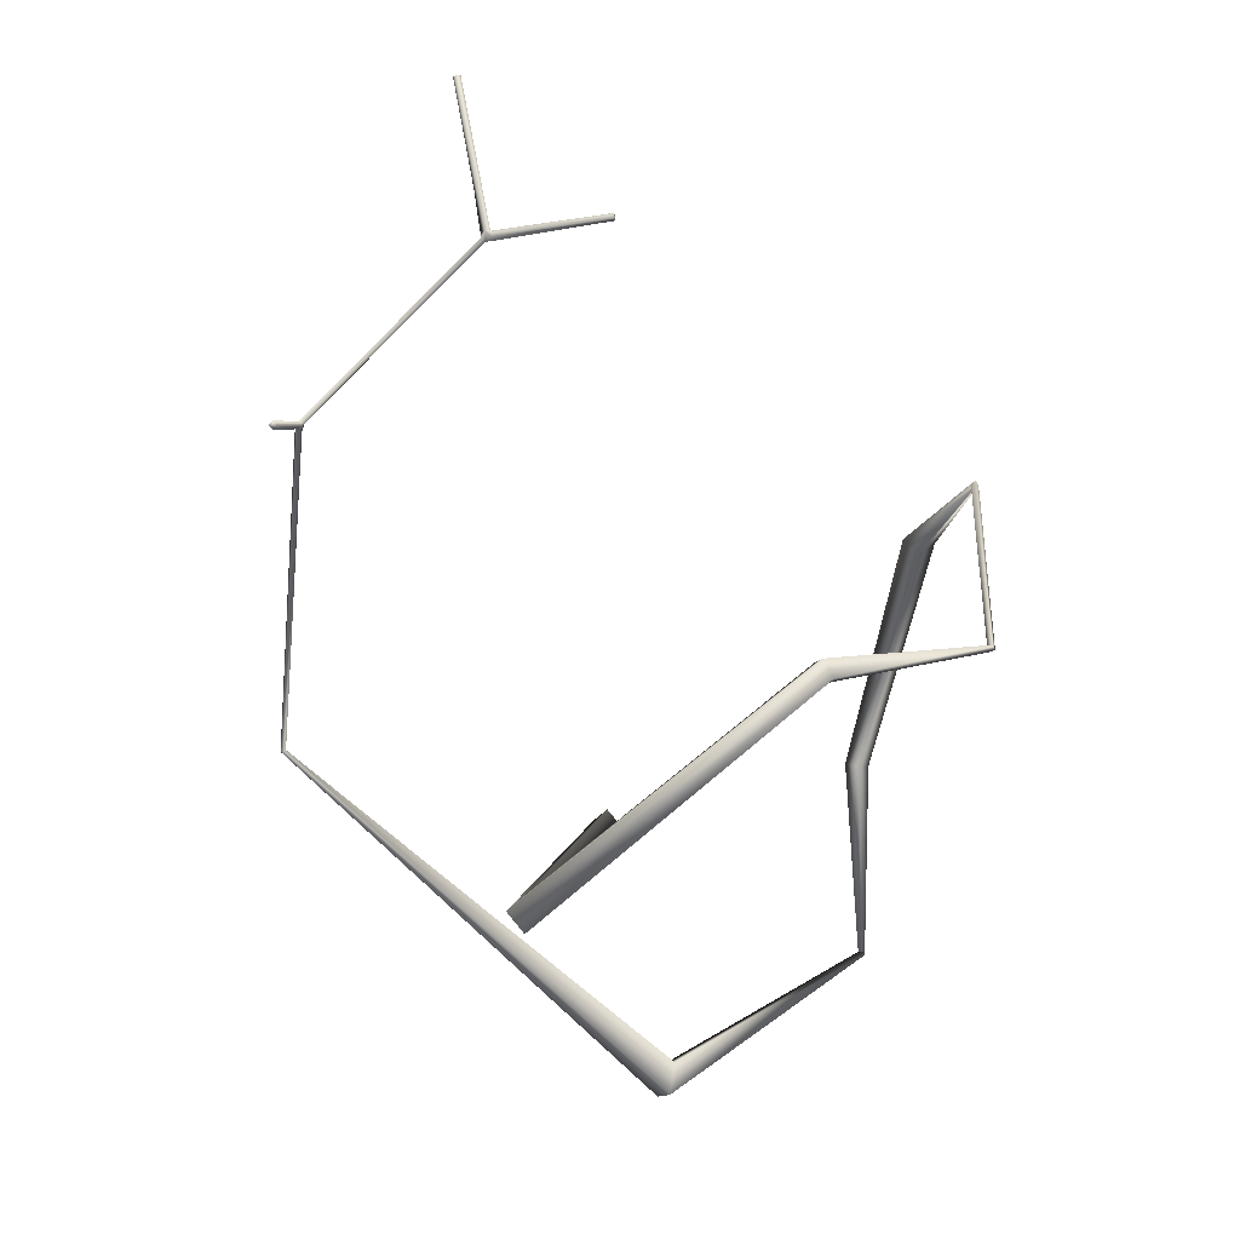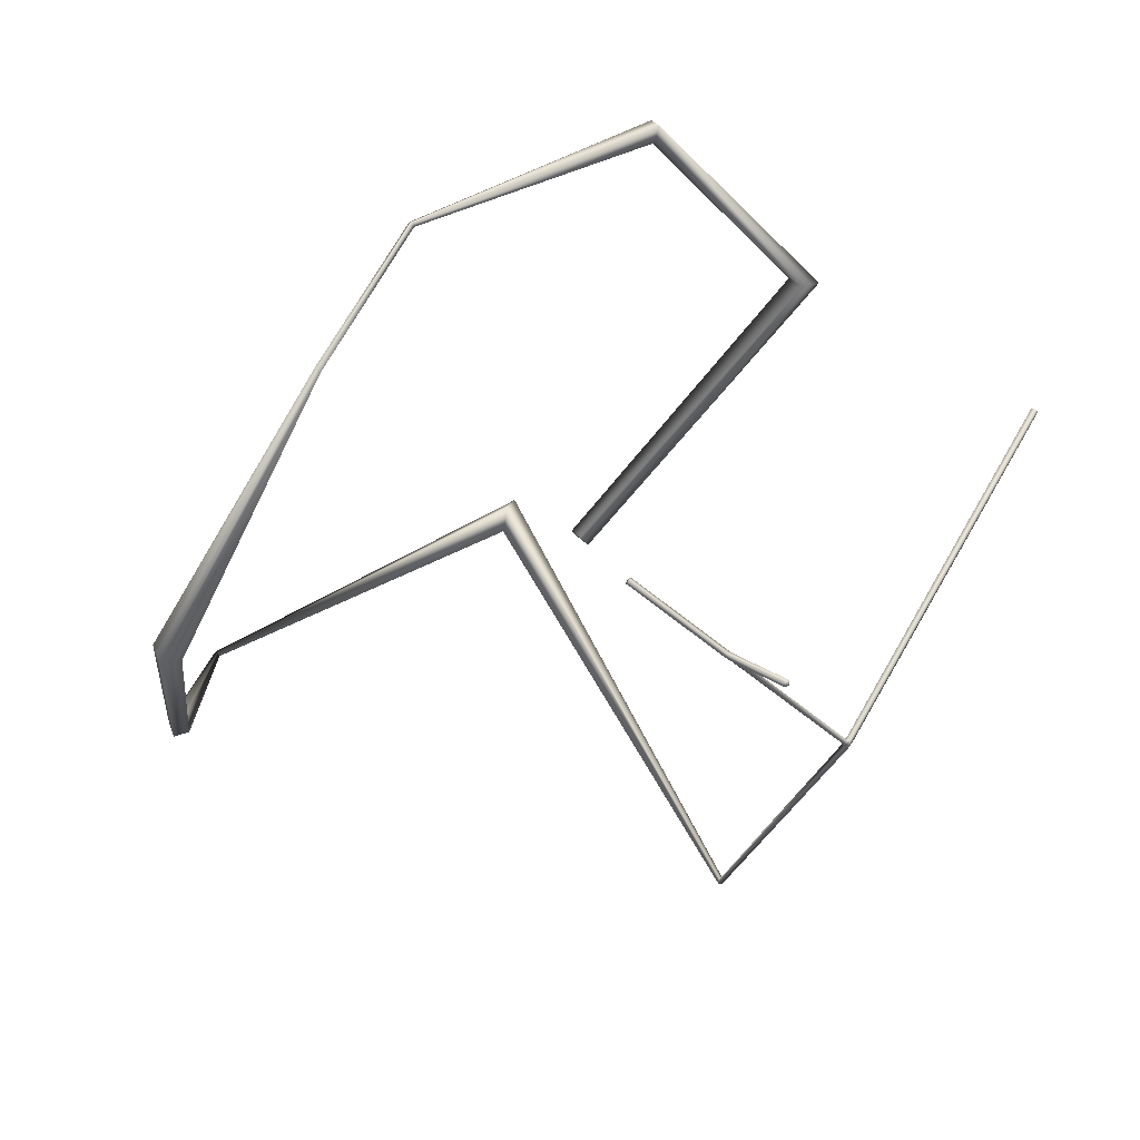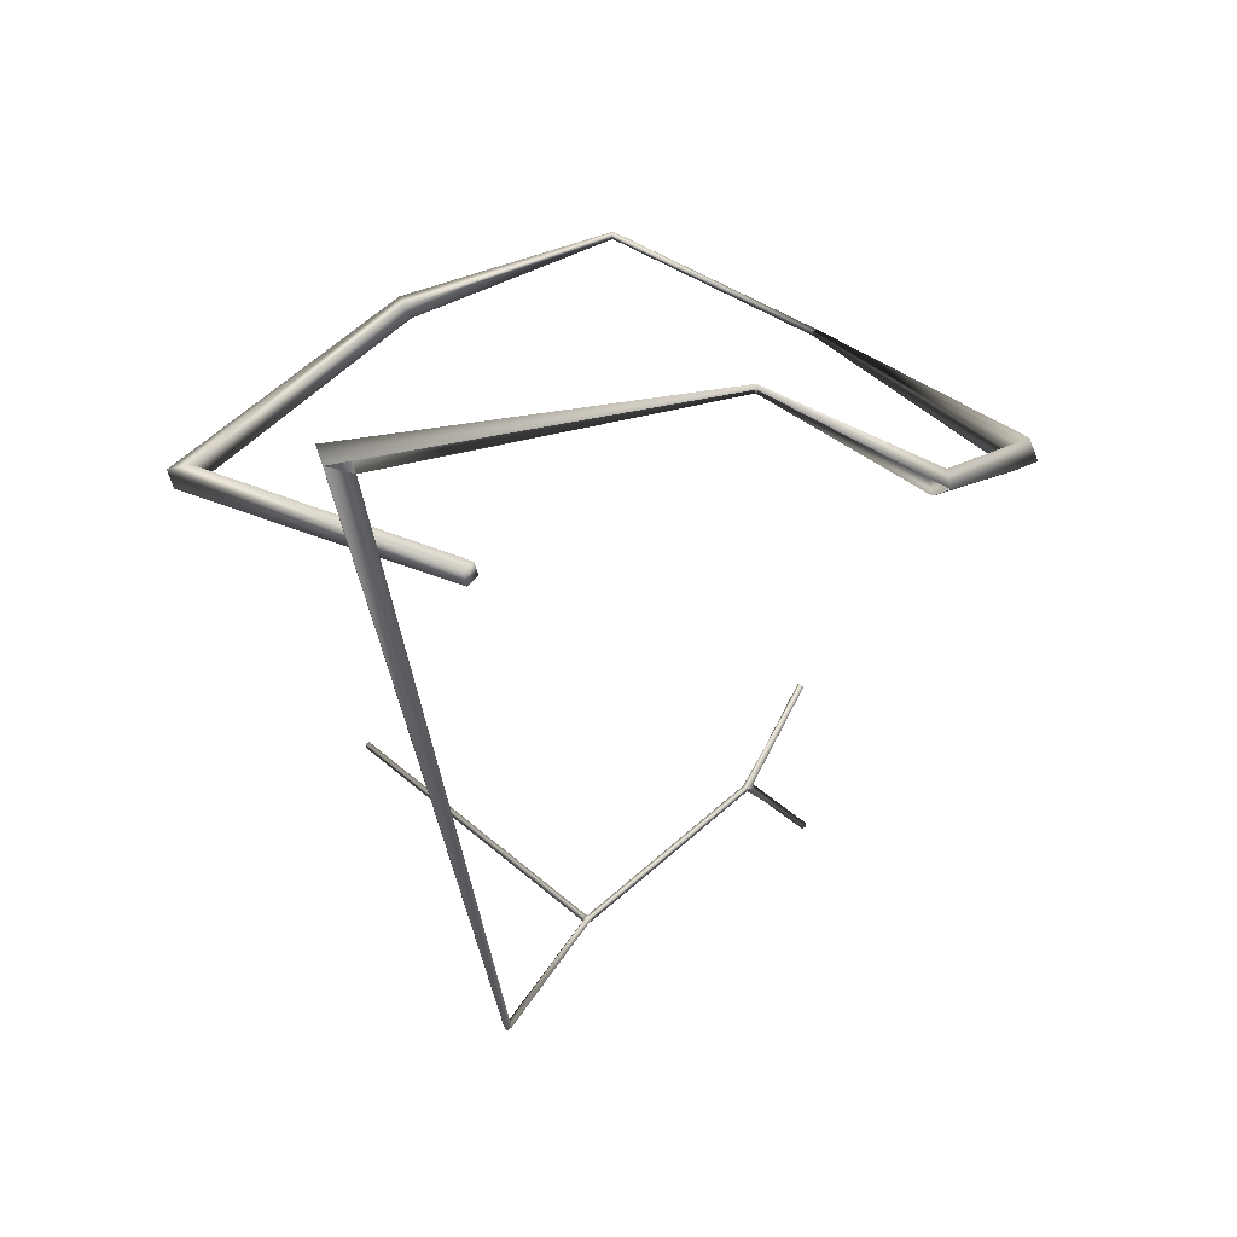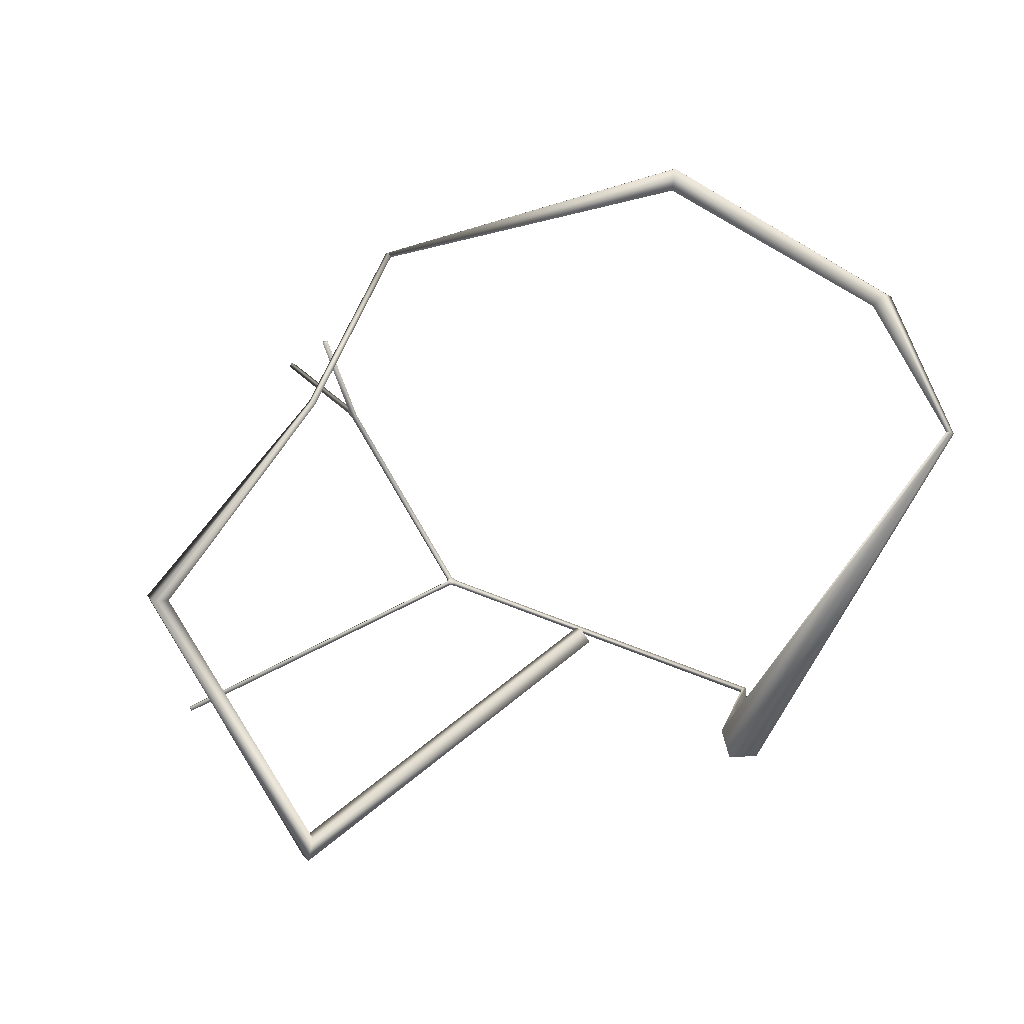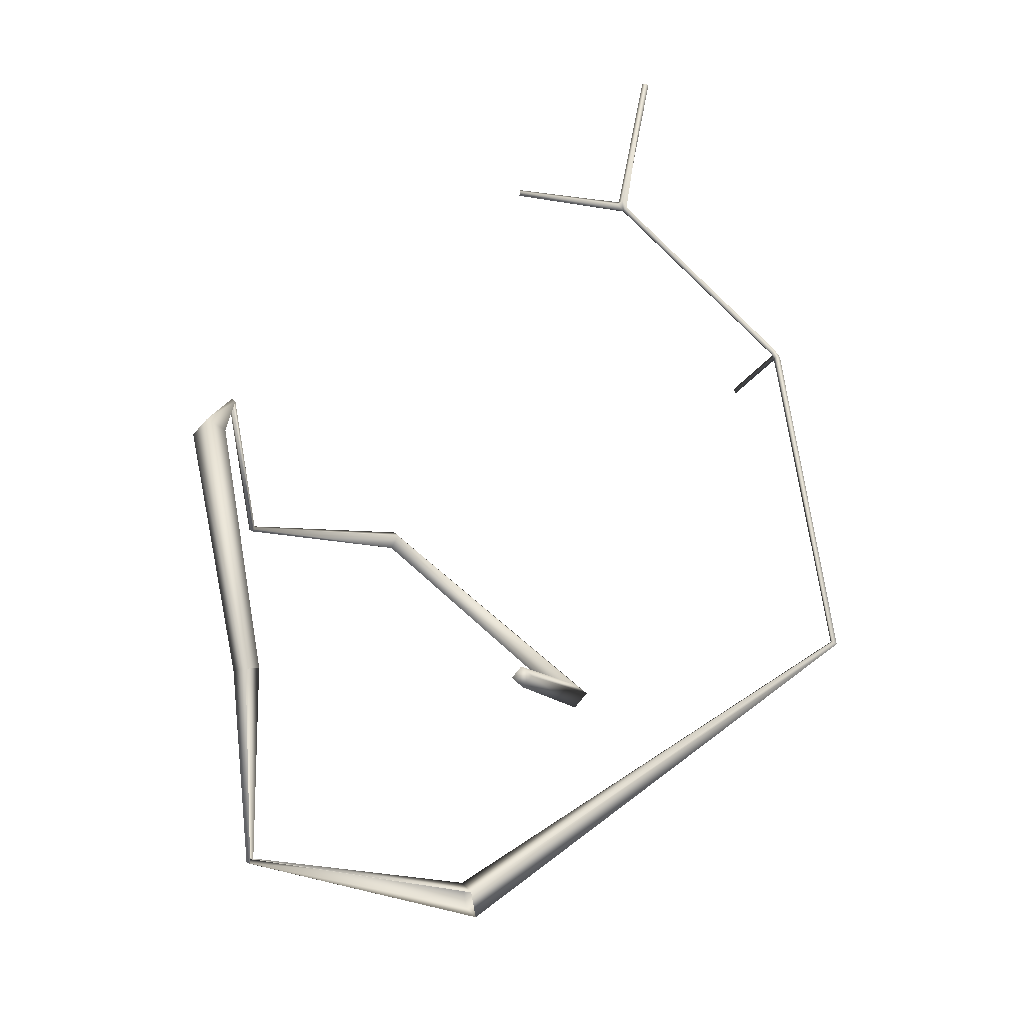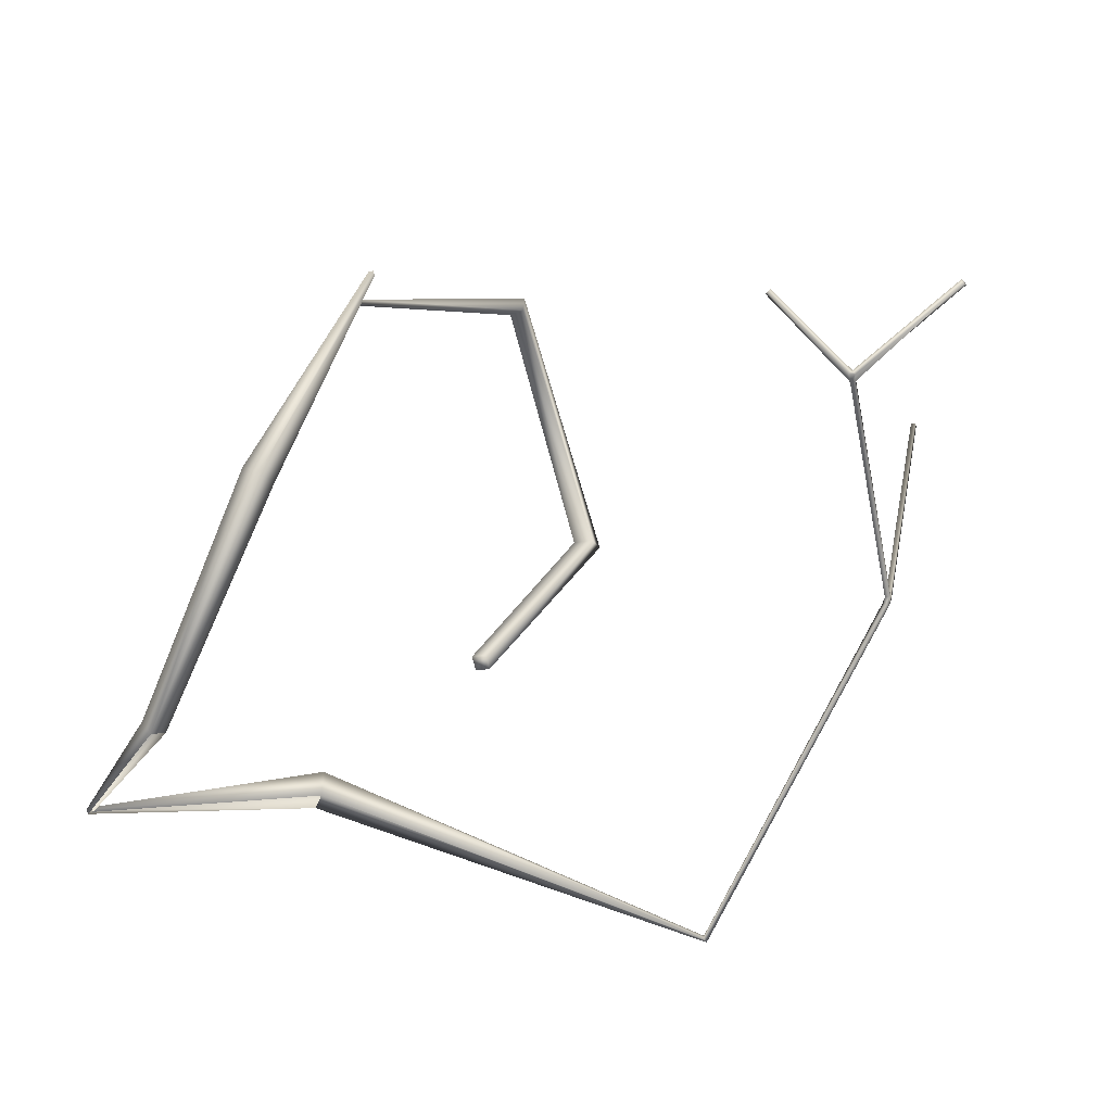
<metadata>
{"format":"obj","ext":"obj","renderer":"f3d","projection":"perspective","resolution":1024,"background":"white","views":[{"elev":-28.2,"azim":-29.8,"up":"+Y"},{"elev":33.4,"azim":-167.6,"up":"+Z"},{"elev":-50.2,"azim":58.7,"up":"+Z"},{"elev":-41.3,"azim":64.8,"up":"+Y"},{"elev":28.5,"azim":151.3,"up":"+Y"},{"elev":-18.3,"azim":160.6,"up":"+Z"}]}
</metadata>
<code>
g bolt 4
v 4.821 2.628 -2.107
v 5.183 0.2157 -2.723
v 5.159 0.2242 -2.785
v 5.17 0.2381 -2.787
v 4.728 2.726 -2.291
v 5.195 0.2308 -2.726
v 1.446 -2.369 -1.702
v 4.099 4.463 0.5045
v 4.324 4.654 0.5657
v 5.025 2.711 -2.165
v 5.239 0.1913 -2.749
v 3.93 4.693 0.4079
v 4.933 2.81 -2.349
v 5.215 0.1998 -2.81
v 5.228 0.1772 -2.746
v 1.43 -2.749 -1.804
v 1.397 -2.469 -1.324
v 4.155 4.884 0.4691
v 2.373 3.237 4.056
v 2.341 3.209 4.004
v 2.387 3.161 4.007
v 2.426 3.2 4.042
v 2.426 3.2 4.042
v 2.394 3.172 3.992
v 1.381 -2.849 -1.426
v 1.913 0.5254 4.81
v 2.34 3.208 4.006
v 1.889 0.5193 4.749
v 1.84 0.562 4.764
v -0.9302 -0.968 5.615
v 1.865 0.5681 4.826
v -0.9685 -1.025 5.84
v -1.07 -0.7807 5.639
v -2.636 -2.88 2.777
v -1.108 -0.8378 5.864
v -2.859 -2.671 2.776
v -3.068 -2.892 2.748
v -2.845 -3.102 2.749
v -0.3528 -0.06823 -0.2453
v -0.1963 -0.2151 -0.2453
v -0.1072 -0.1202 -0.07474
v -0.2636 0.02666 -0.07474
v -2.748 1.936 -4.262
v -2.698 1.969 -4.233
v -2.687 2.002 -4.29
v -2.736 1.969 -4.319
v -4.49 4.016 -0.04151
v -4.5 4.073 -0.07379
v -4.482 4.098 0.01499
v -4.532 4.028 0.06129
v -4.551 3.996 -0.0579
v -4.561 4.053 -0.09017
v -4.536 4.136 0.01499
v -4.616 4.026 0.01827
v -4.562 3.987 0.01827
v -4.586 4.067 0.06129
v -6.305 1.556 3.627
v -6.335 1.515 3.584
v -6.388 1.553 3.584
v -6.359 1.594 3.627
v -4.564 4.097 0.05987
v -4.511 4.058 0.05987
v -3.351 5.773 2.31
v -3.297 5.735 2.31
v -3.322 5.813 2.265
v -3.268 5.774 2.265
v -3.349 5.857 2.333
v -3.335 5.833 2.393
v -3.291 5.89 2.333
v -4.111 7.336 3.107
v -3.267 5.855 2.397
v -3.216 5.849 2.349
v -2.067 5.887 3.267
v -2.073 5.953 3.267
v -2.114 5.949 3.319
v -3.251 5.779 2.401
v -2.108 5.883 3.319
v -4.097 7.312 3.167
v -4.155 7.279 3.167
v -4.169 7.304 3.107
g bolt 4_0
f 3 2 1
f 2 3 4
f 1 5 3
f 6 2 4
f 4 7 6
f 1 8 5
f 8 1 9
f 1 2 10
f 1 10 9
f 11 2 6
f 2 11 10
f 8 12 5
f 13 5 12
f 13 9 10
f 10 11 14
f 14 13 10
f 14 11 15
f 15 11 6
f 15 16 14
f 6 17 15
f 7 17 6
f 18 13 12
f 13 18 9
f 9 18 19
f 18 12 20
f 20 19 18
f 12 8 21
f 20 12 21
f 8 9 22
f 21 8 22
f 9 23 22
f 22 23 21
f 19 23 9
f 21 24 20
f 23 24 21
f 15 25 16
f 17 25 15
f 26 23 19
f 24 23 26
f 24 27 20
f 20 27 19
f 27 24 28
f 28 24 26
f 19 27 29
f 28 29 27
f 30 28 26
f 28 30 29
f 31 19 29
f 19 31 26
f 30 26 32
f 31 32 26
f 30 33 29
f 31 29 33
f 34 30 32
f 33 30 34
f 35 31 33
f 31 35 32
f 35 33 36
f 36 33 34
f 32 35 37
f 36 37 35
f 38 32 37
f 32 38 34
f 38 37 39
f 39 37 36
f 34 38 40
f 40 38 39
f 36 34 41
f 40 41 34
f 39 42 40
f 36 42 39
f 42 41 40
f 42 36 41
f 44 43 25
f 17 44 25
f 25 43 16
f 45 44 17
f 7 45 17
f 16 46 7
f 43 46 16
f 46 45 7
f 44 47 43
f 45 48 44
f 48 47 44
f 49 47 48
f 47 49 50
f 51 47 50
f 47 51 43
f 46 43 51
f 45 46 52
f 52 48 45
f 51 52 46
f 53 49 48
f 52 53 48
f 51 54 52
f 55 51 50
f 51 55 54
f 56 53 52
f 56 52 54
f 55 50 57
f 55 58 54
f 57 58 55
f 58 59 54
f 59 58 57
f 54 59 60
f 60 59 57
f 60 56 54
f 60 57 50
f 56 60 50
f 56 50 61
f 56 61 53
f 50 62 61
f 49 62 50
f 61 63 53
f 63 61 62
f 49 64 62
f 63 62 64
f 49 53 65
f 63 65 53
f 49 66 64
f 66 49 65
f 65 63 67
f 68 63 64
f 63 68 67
f 66 65 69
f 65 67 70
f 70 69 65
f 69 70 71
f 69 72 66
f 71 72 69
f 64 66 73
f 66 72 74
f 73 66 74
f 75 74 72
f 71 75 72
f 73 74 75
f 73 76 64
f 64 76 68
f 68 76 71
f 77 73 75
f 73 77 76
f 77 75 71
f 76 77 71
f 71 78 68
f 70 78 71
f 78 79 68
f 68 79 67
f 78 70 79
f 79 80 67
f 70 80 79
f 67 80 70

</code>
